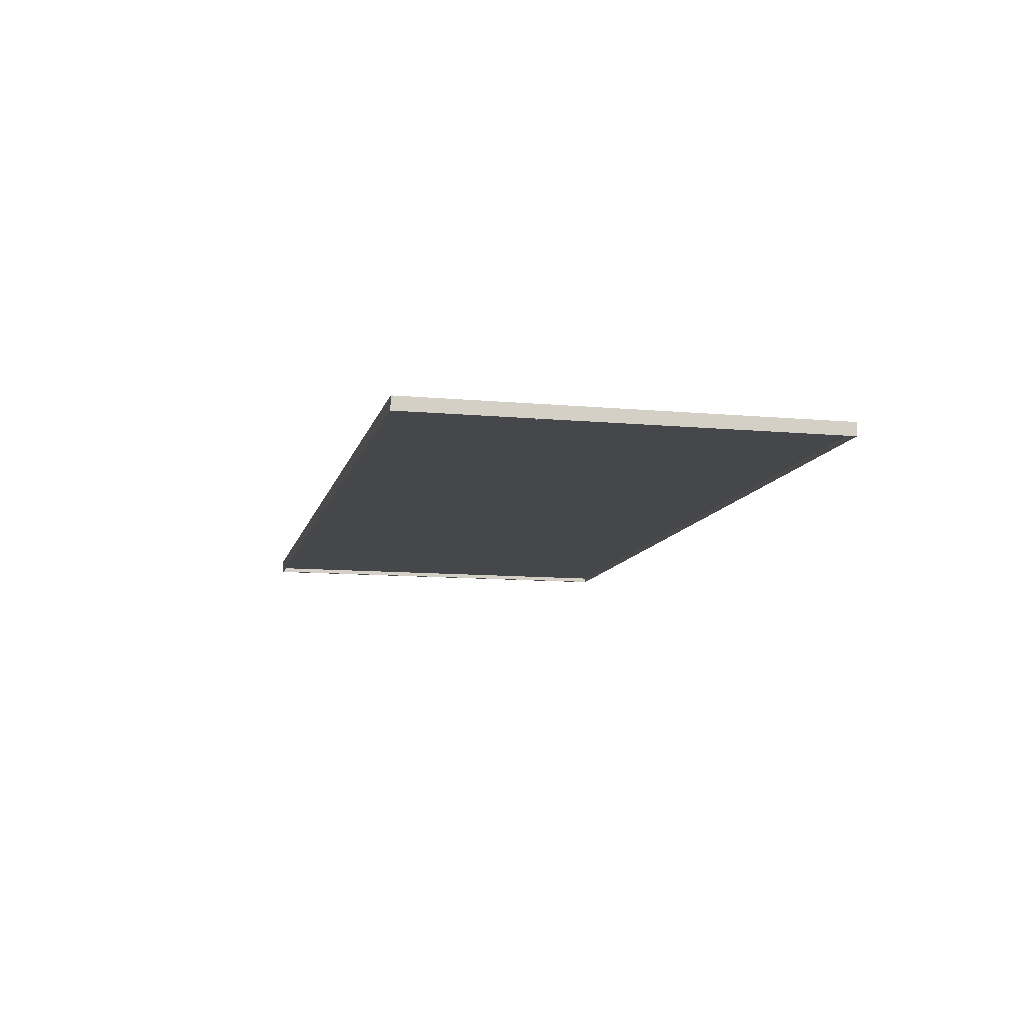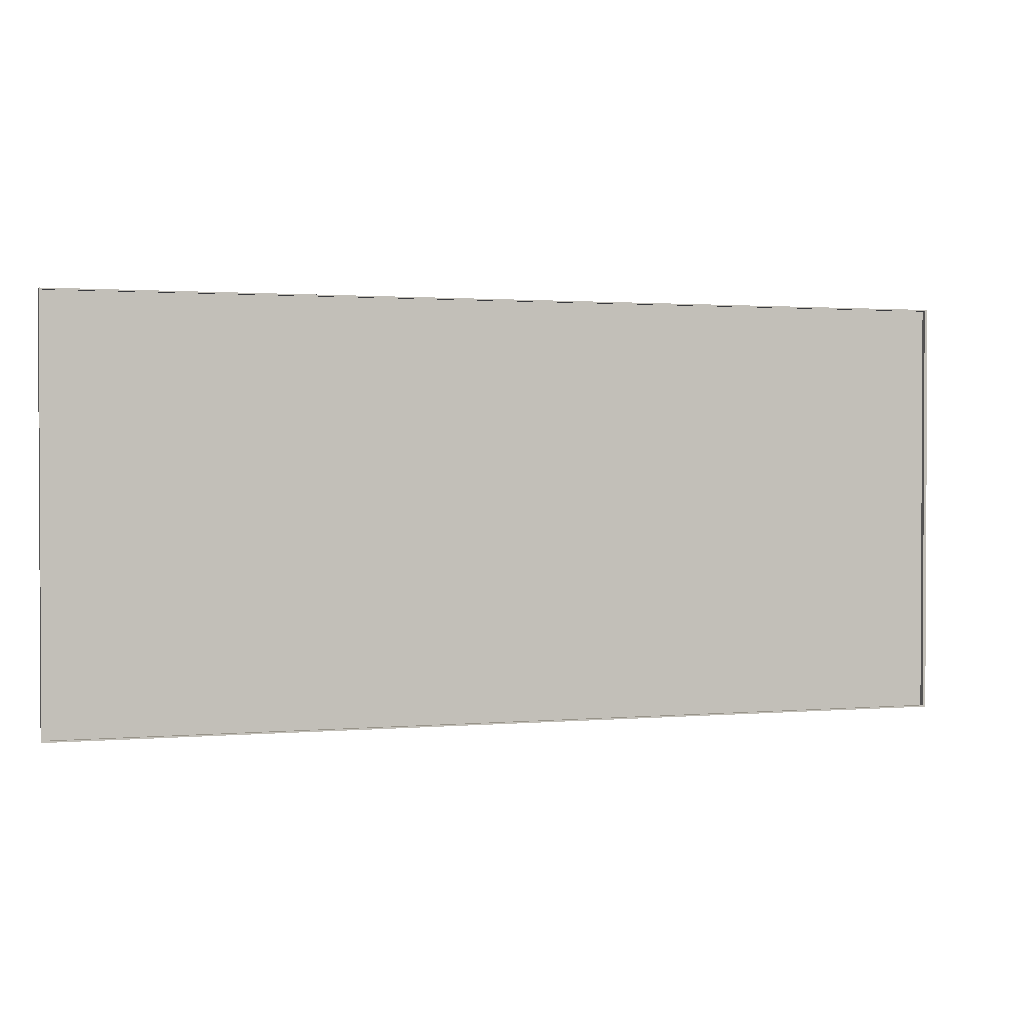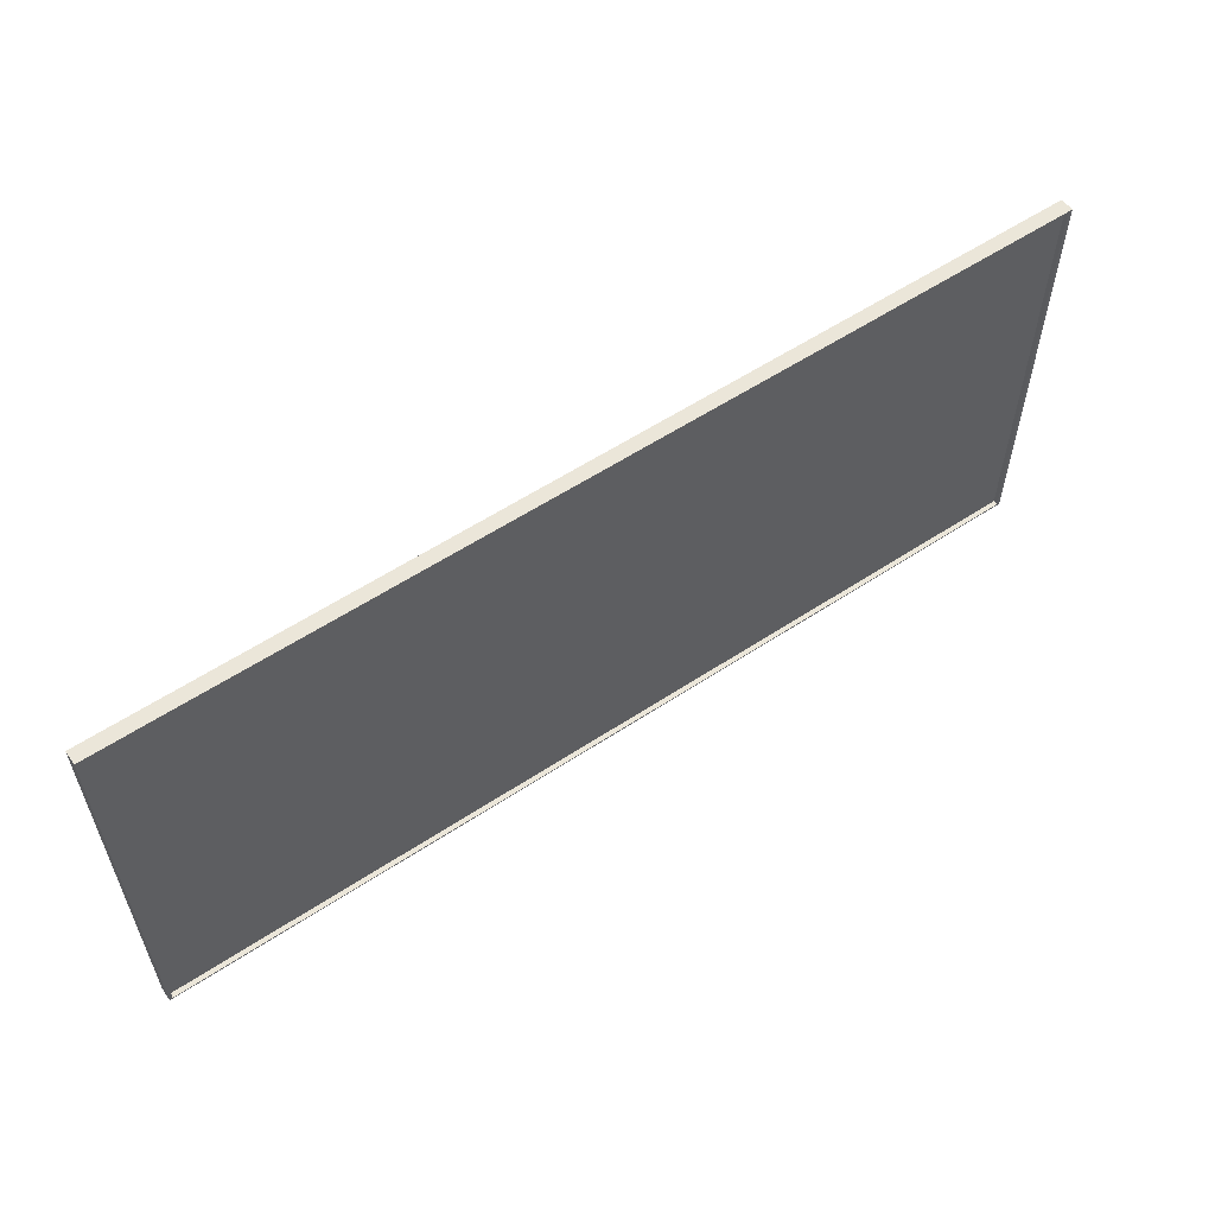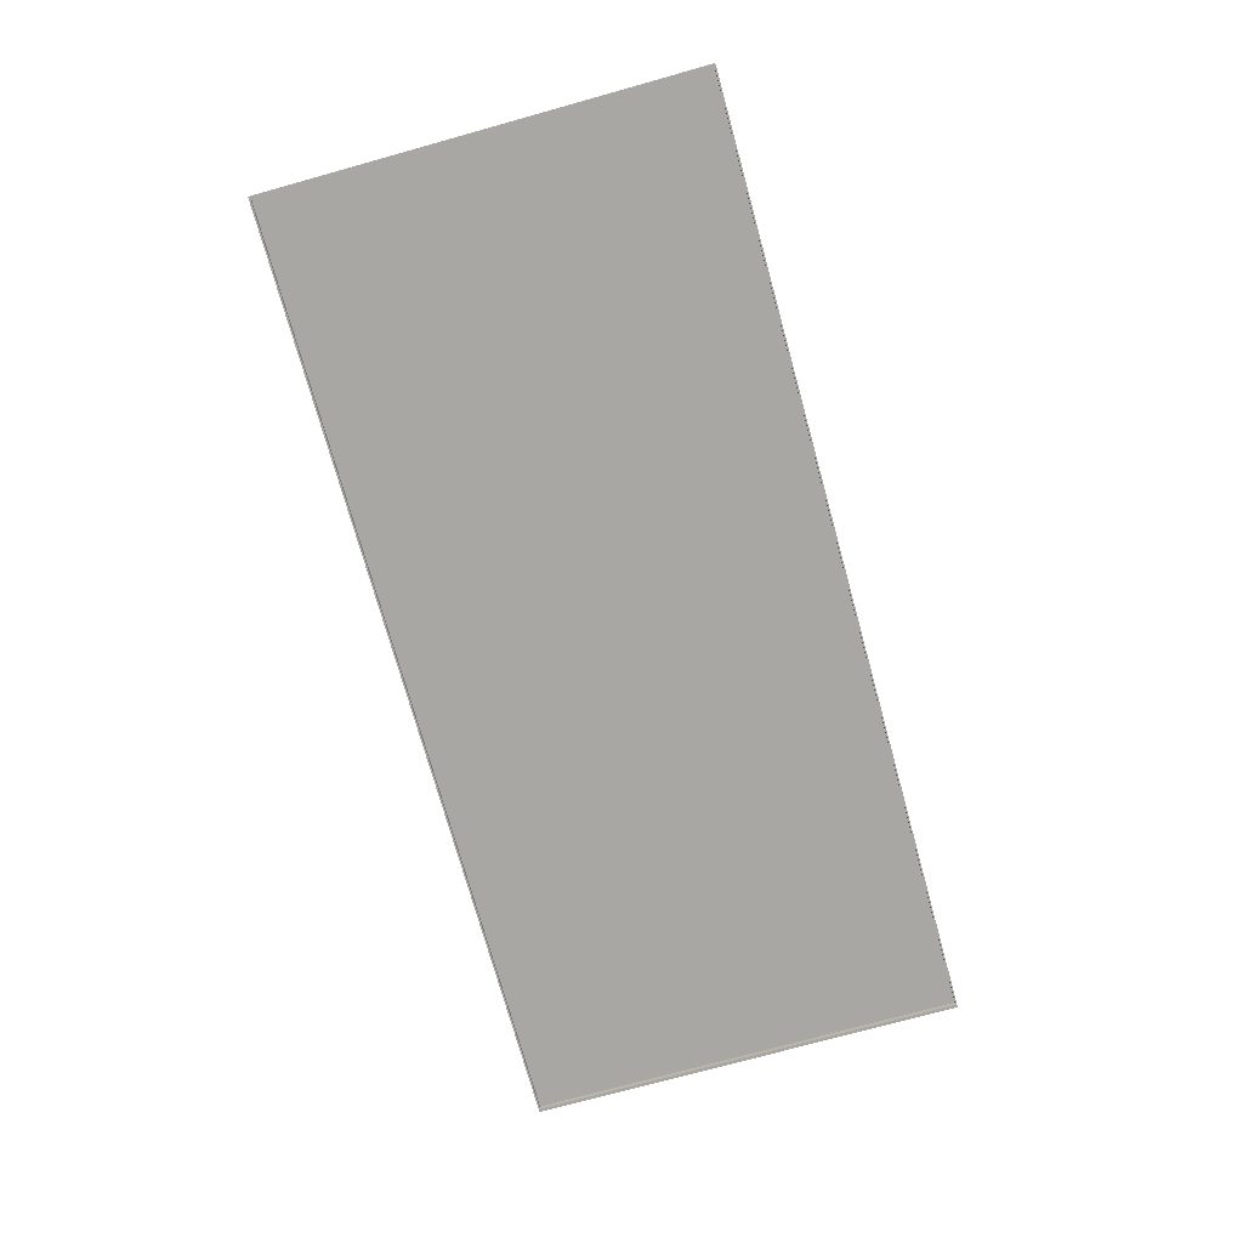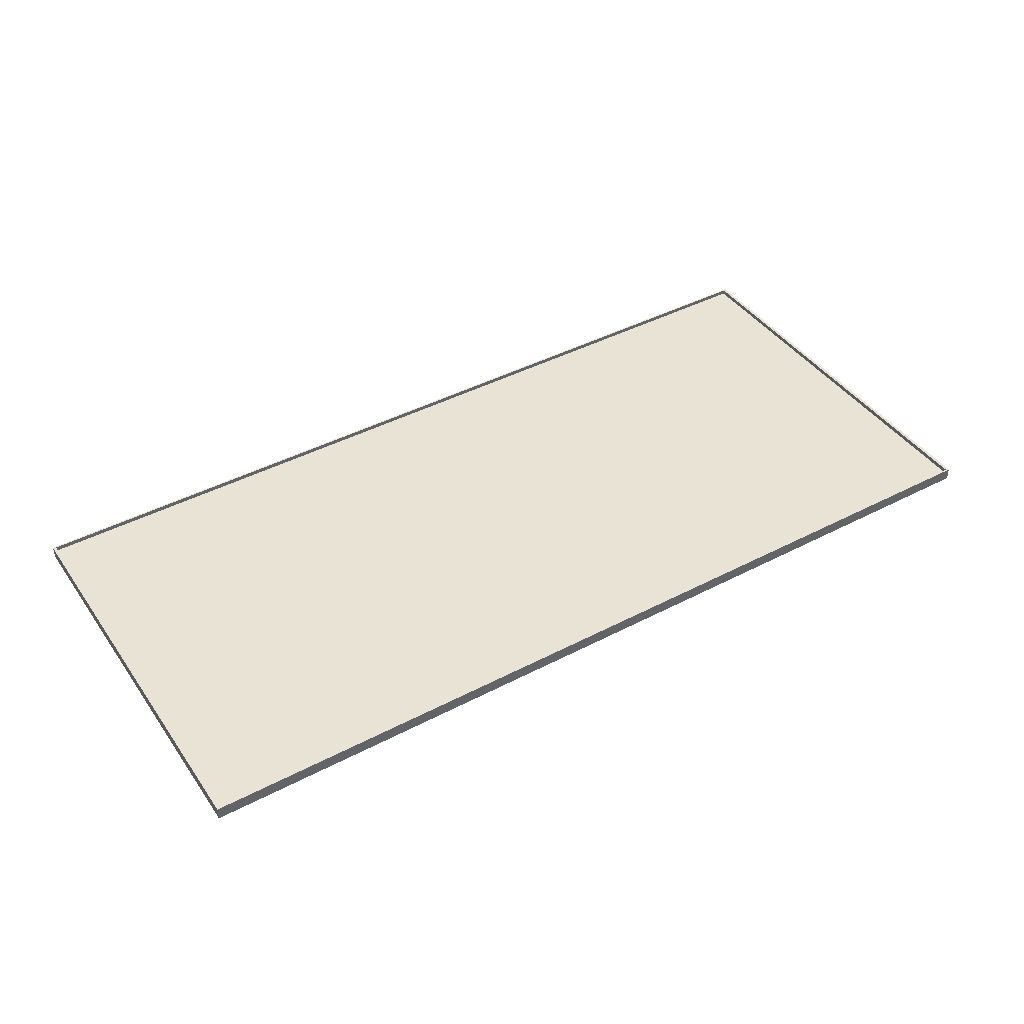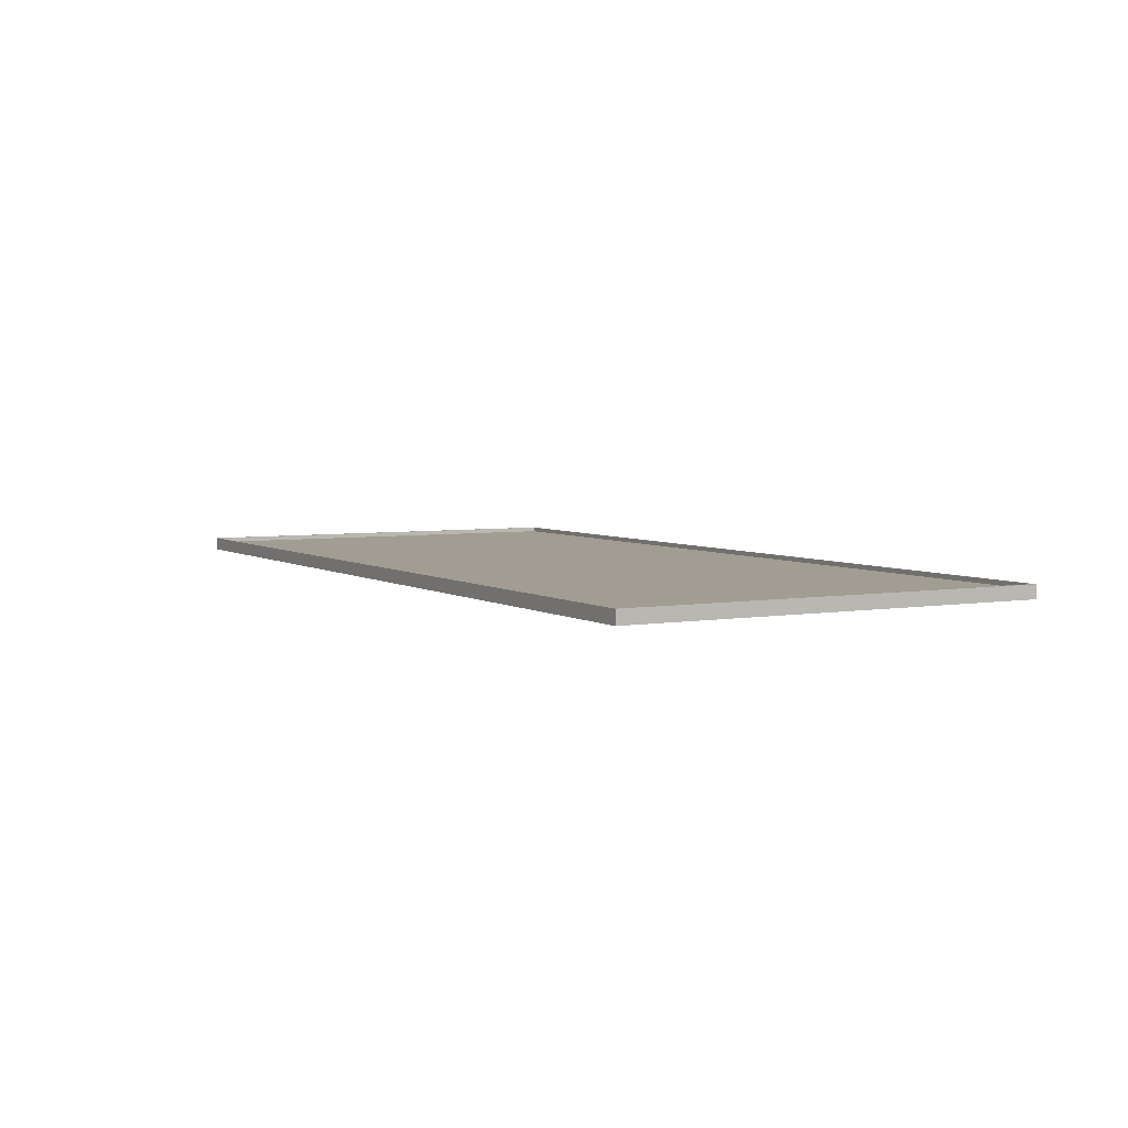
<metadata>
{"format":"obj","ext":"obj","renderer":"f3d","projection":"perspective","resolution":1024,"background":"white","views":[{"elev":-10.7,"azim":-103.0,"up":"+Y"},{"elev":1.5,"azim":162.9,"up":"+Z"},{"elev":57.6,"azim":-34.4,"up":"+Z"},{"elev":-74.6,"azim":105.5,"up":"+Y"},{"elev":42.3,"azim":147.9,"up":"+Y"},{"elev":4.6,"azim":60.9,"up":"+Y"}]}
</metadata>
<code>
v -1.28 -0.005294 -0.5883
v -1.28 -0.005294 0.5883
v -1.28 0.005294 -0.5883
v -1.28 0.005294 0.5883
v 1.28 -0.005294 -0.5883
v 1.28 -0.005294 0.5883
v 1.28 0.005294 -0.5883
v 1.28 0.005294 0.5883
v -1.289 -0.01844 -0.5924
v -1.289 -0.01844 -0.5924
v -1.289 -0.01844 -0.5924
v -1.289 -0.01844 0.5924
v -1.289 -0.01844 0.5924
v -1.289 -0.01844 0.5924
v -1.289 0.01844 -0.5924
v -1.289 0.01844 -0.5924
v -1.289 0.01844 0.5924
v -1.289 0.01844 0.5924
v -1.289 0.01844 0.5924
v 1.289 -0.01844 -0.5924
v 1.289 -0.01844 -0.5924
v 1.289 -0.01844 -0.5924
v 1.289 -0.01844 0.5924
v 1.289 -0.01844 0.5924
v 1.289 -0.01844 0.5924
v 1.289 0.01844 -0.5924
v 1.289 0.01844 -0.5924
v 1.289 0.01844 -0.5924
v 1.289 0.01844 0.5924
v 1.289 0.01844 0.5924
v -1.28 -0.01844 -0.5882
v -1.28 -0.01844 -0.5882
v -1.28 -0.01844 -0.5882
v -1.28 -0.01844 0.5882
v -1.28 -0.01844 0.5882
v -1.28 -0.01844 0.5882
v -1.28 0.01844 -0.5882
v -1.28 0.01844 -0.5882
v -1.28 0.01844 -0.5882
v -1.28 0.01844 0.5882
v -1.28 0.01844 0.5882
v -1.28 0.01844 0.5882
v 1.28 -0.01844 -0.5882
v 1.28 -0.01844 -0.5882
v 1.28 -0.01844 0.5882
v 1.28 -0.01844 0.5882
v 1.28 -0.01844 0.5882
v 1.28 0.01844 -0.5882
v 1.28 0.01844 -0.5882
v 1.28 0.01844 0.5882
v 1.28 0.01844 0.5882
f 4 7 3
f 6 1 5
f 4 8 7
f 6 2 1
f 12 15 10
f 29 22 28
f 26 11 15
f 18 23 29
f 37 36 31
f 43 50 48
f 33 48 38
f 47 41 50
f 9 34 13
f 19 39 16
f 16 49 27
f 30 40 19
f 27 51 30
f 24 44 21
f 21 32 9
f 13 45 24
f 12 17 15
f 29 25 22
f 26 20 11
f 18 14 23
f 37 42 36
f 43 46 50
f 33 43 48
f 47 35 41
f 9 32 34
f 19 40 39
f 16 39 49
f 30 51 40
f 27 49 51
f 24 45 44
f 21 44 32
f 13 34 45

</code>
